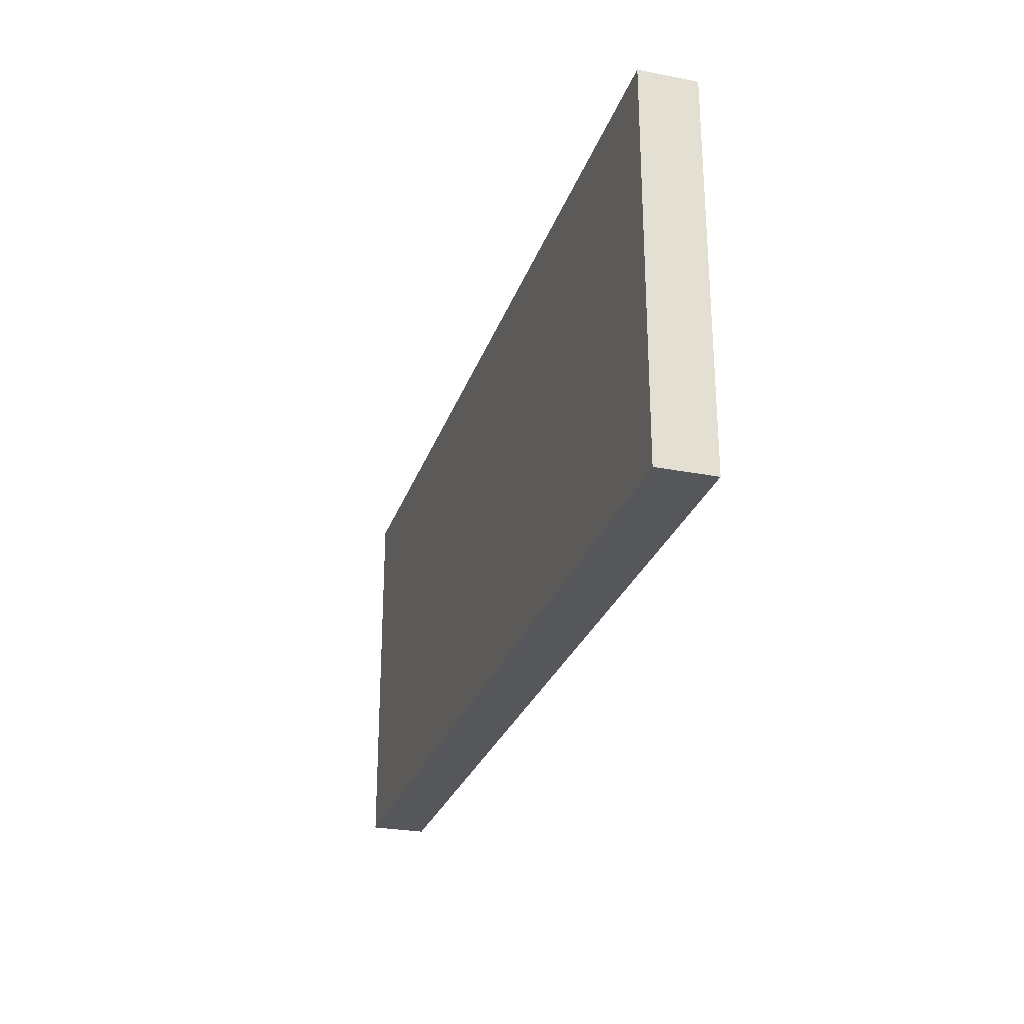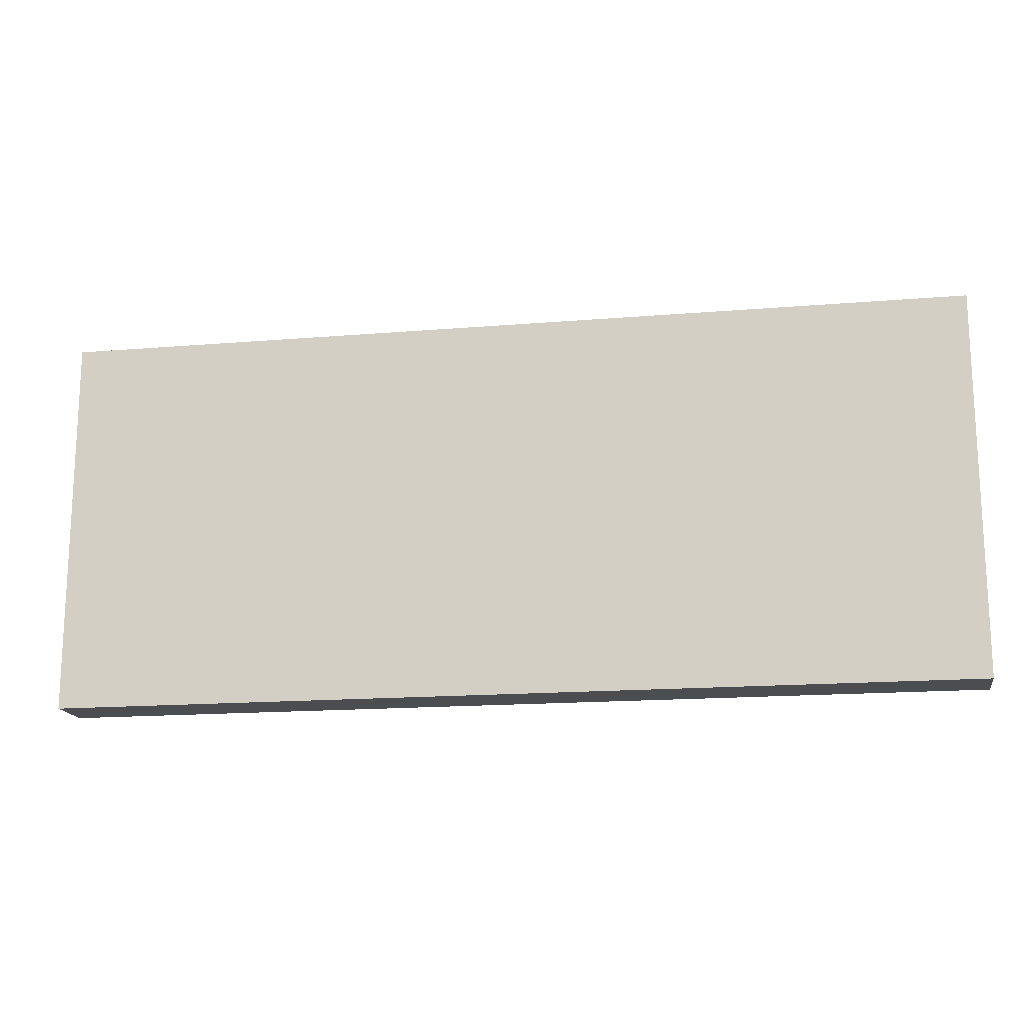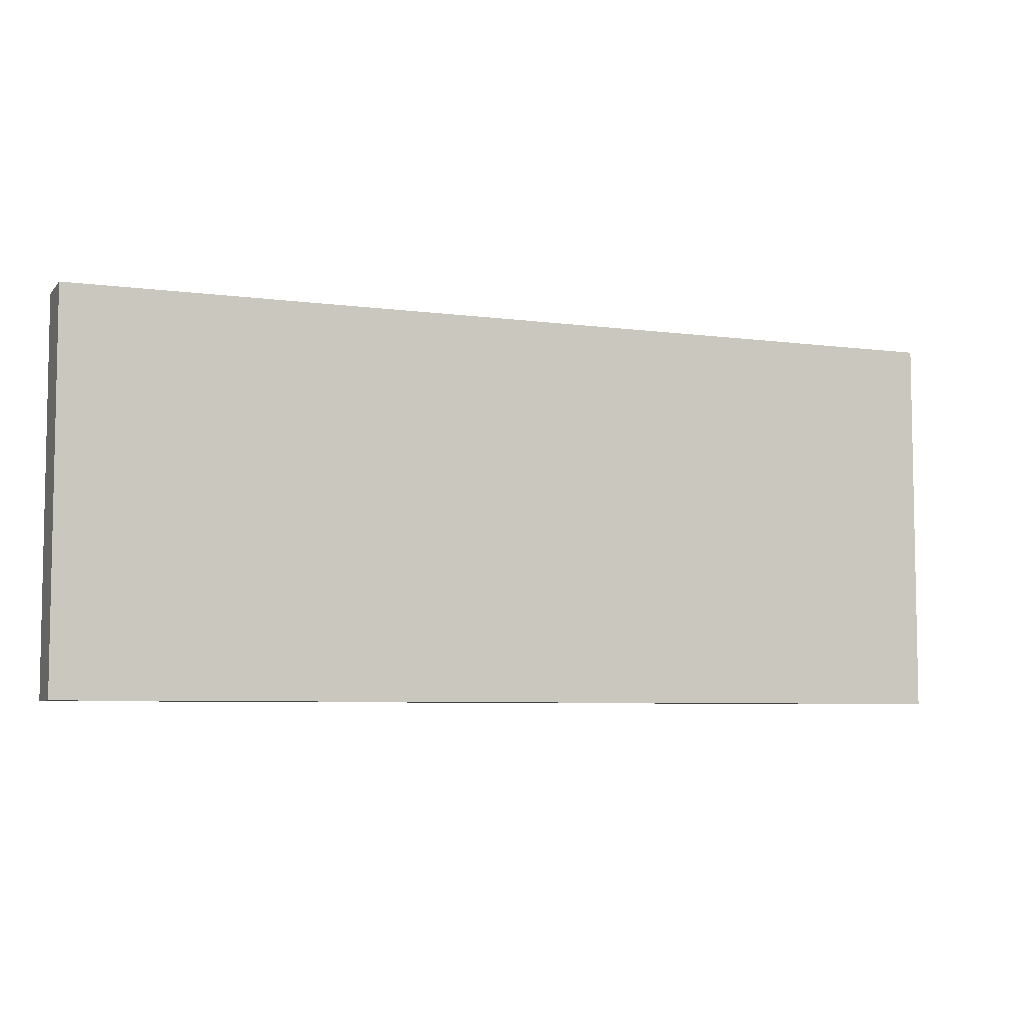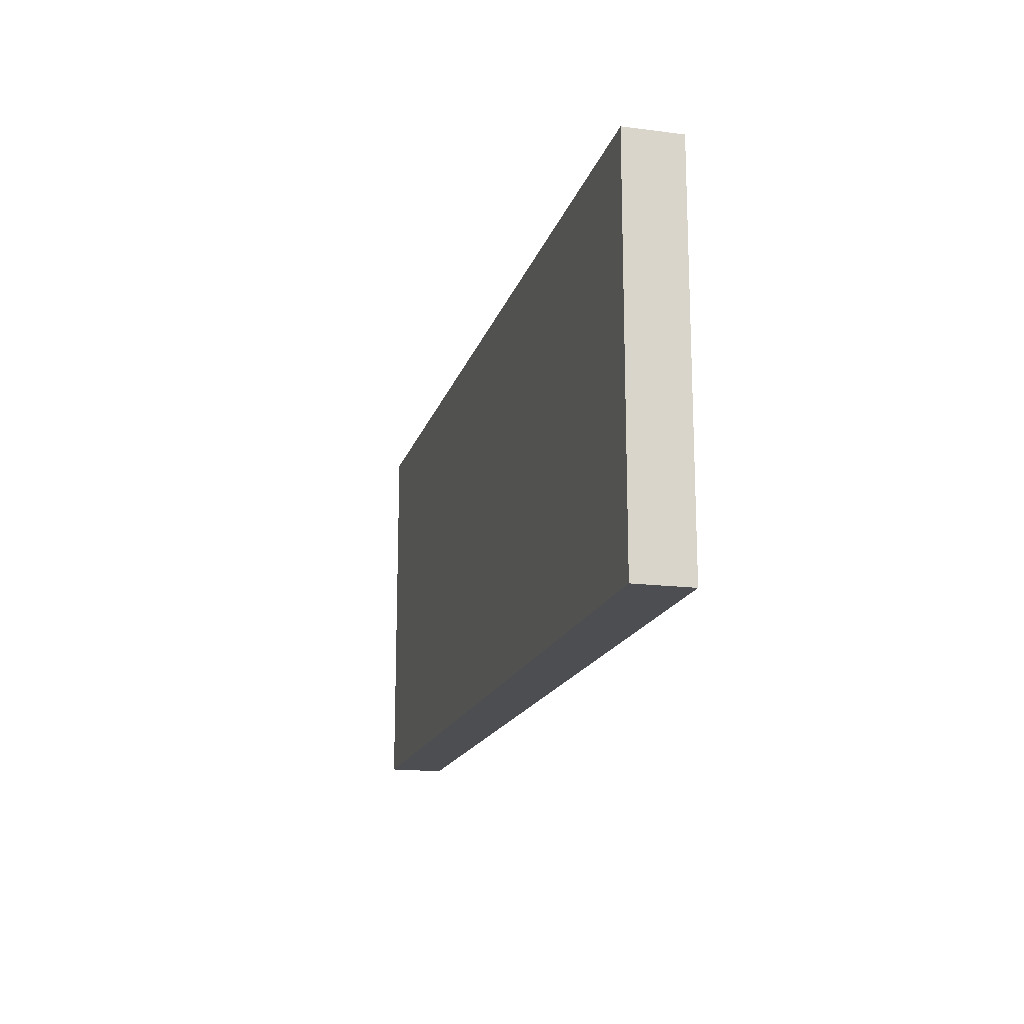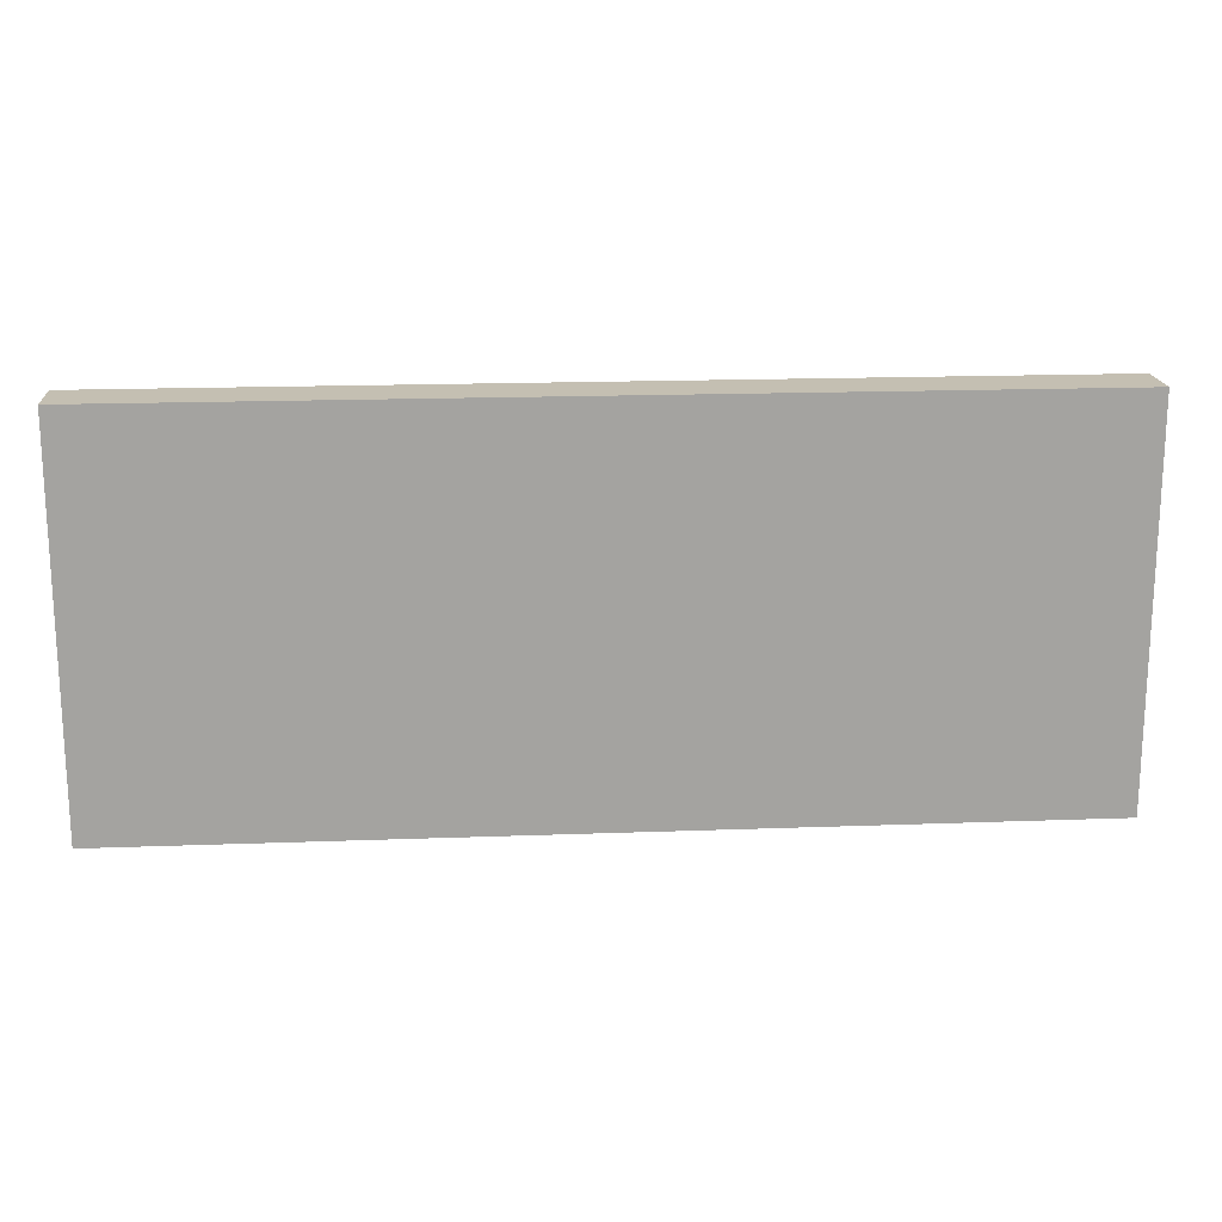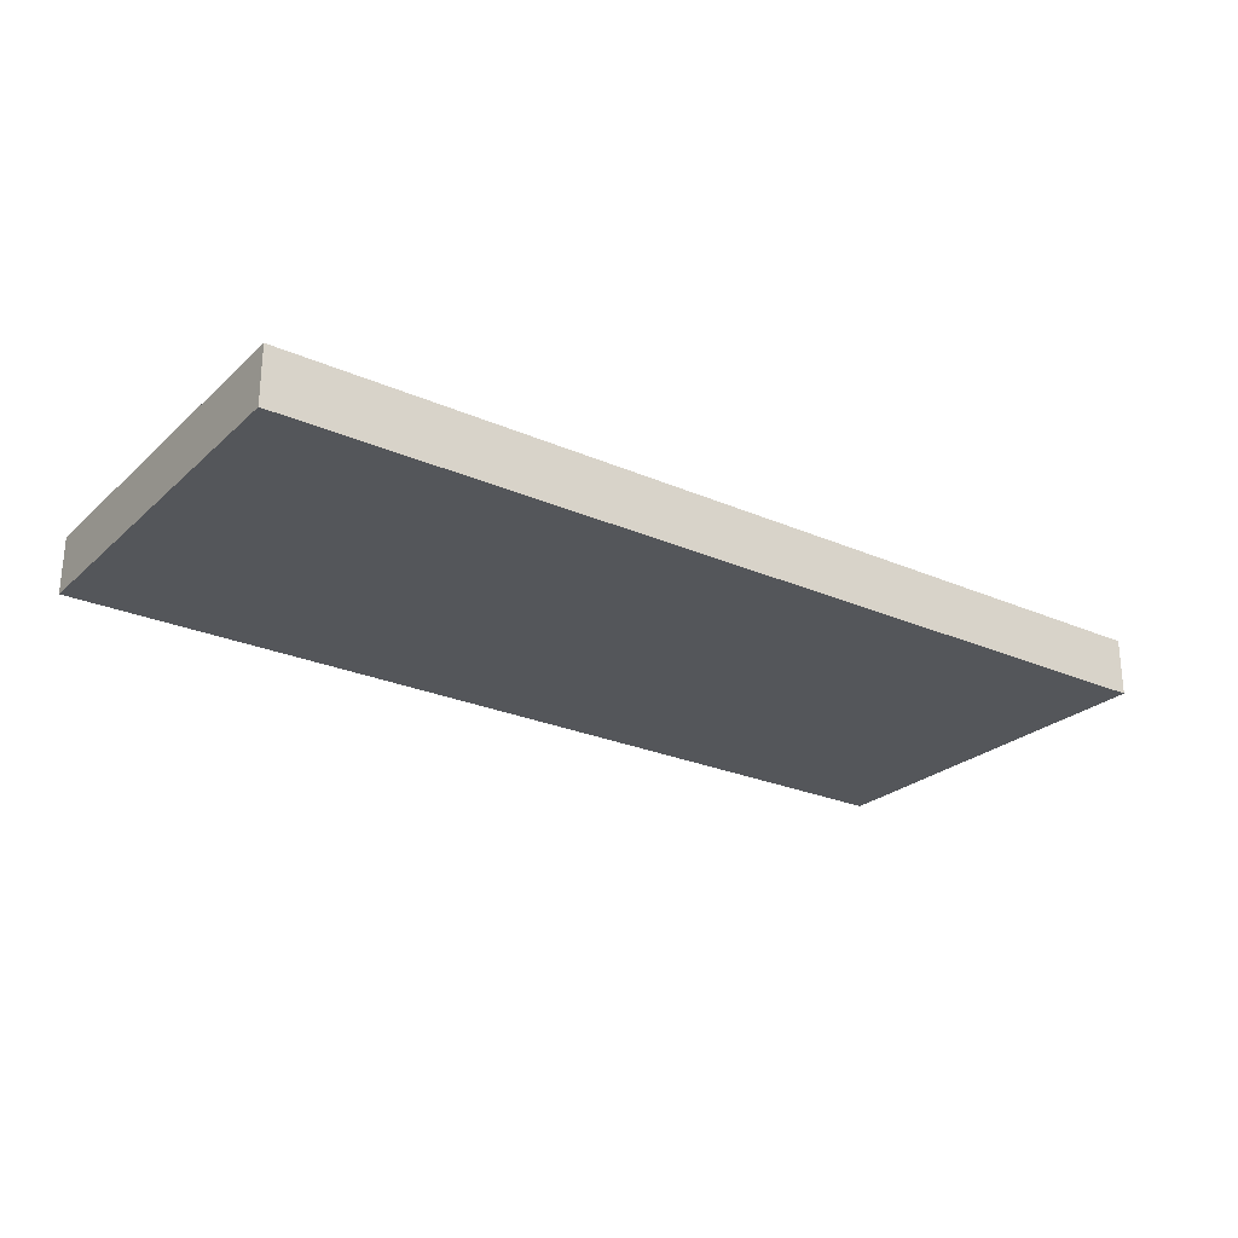
<metadata>
{"format":"obj","ext":"obj","renderer":"f3d","projection":"perspective","resolution":1024,"background":"white","views":[{"elev":-27.2,"azim":-106.8,"up":"+Z"},{"elev":-16.2,"azim":9.8,"up":"+Z"},{"elev":-6.3,"azim":158.3,"up":"+Z"},{"elev":-16.7,"azim":-104.5,"up":"+Z"},{"elev":17.6,"azim":175.8,"up":"+Z"},{"elev":-25.3,"azim":-35.3,"up":"+Y"}]}
</metadata>
<code>
o Cube (13)
g Cube (13)
v 0.1132 2.235e-08 4.768e-07
v -1.957 2.235e-08 4.768e-07
v 0.1132 0.1248 4.768e-07
v -1.957 0.1248 4.768e-07
v -1.957 2.235e-08 -0.864
v -1.957 0.1248 -0.864
v 0.1132 2.235e-08 -0.864
v 0.1132 0.1248 -0.864
f 3 4 2 1
f 4 6 5 2
f 6 8 7 5
f 8 3 1 7
f 8 6 4 3
f 1 2 5 7

</code>
